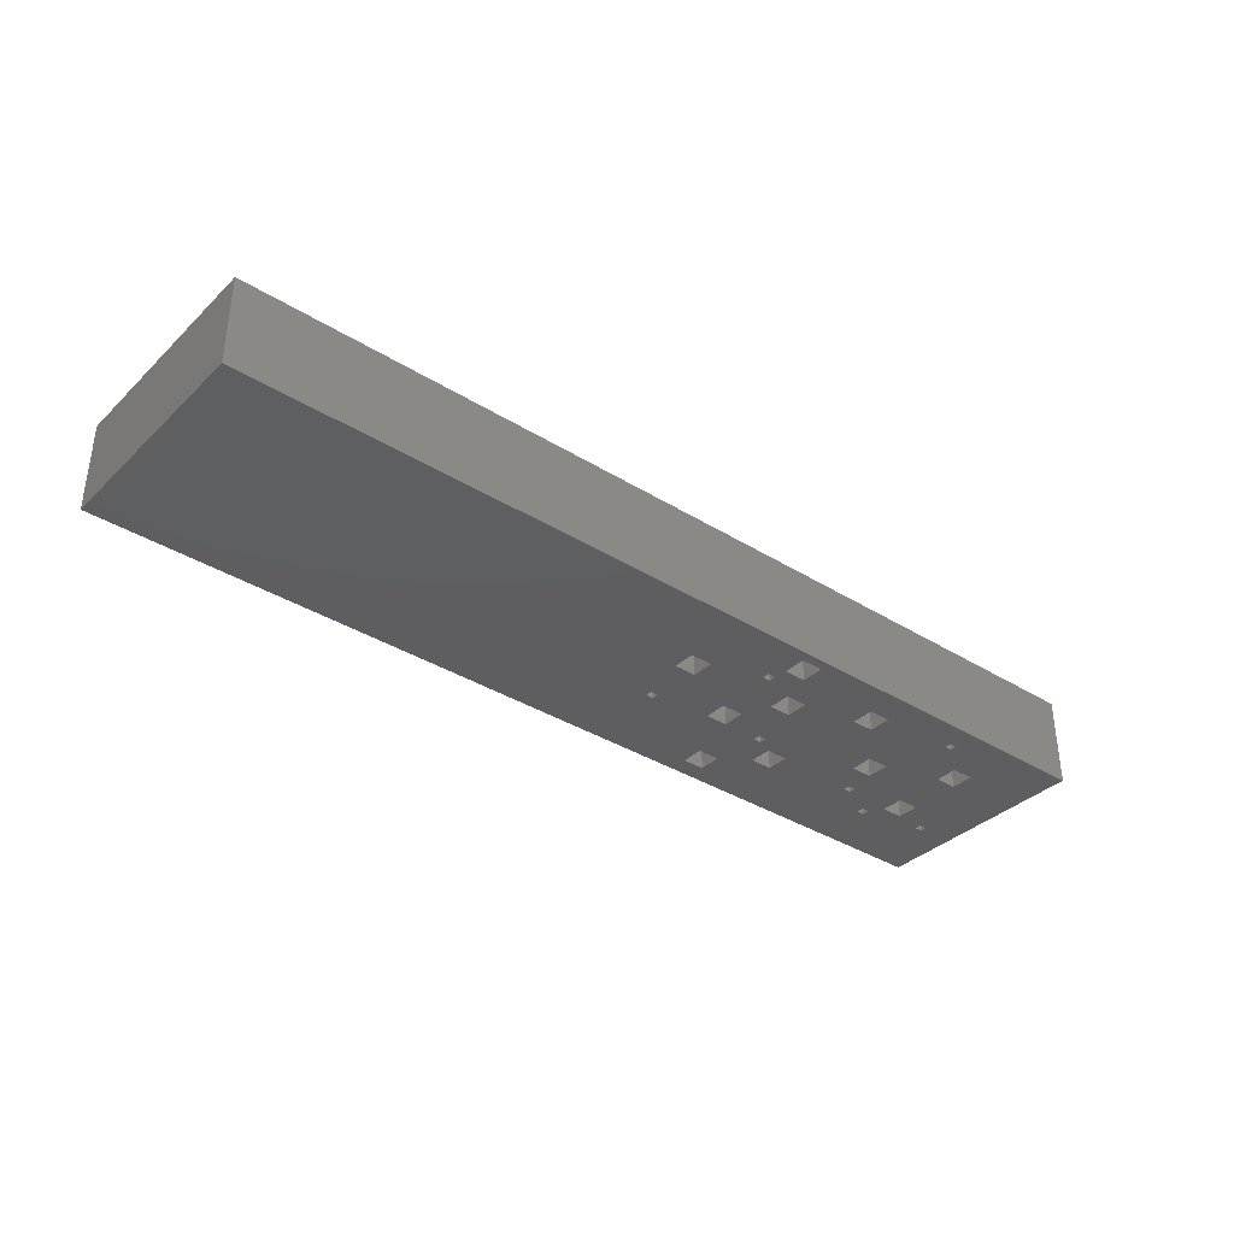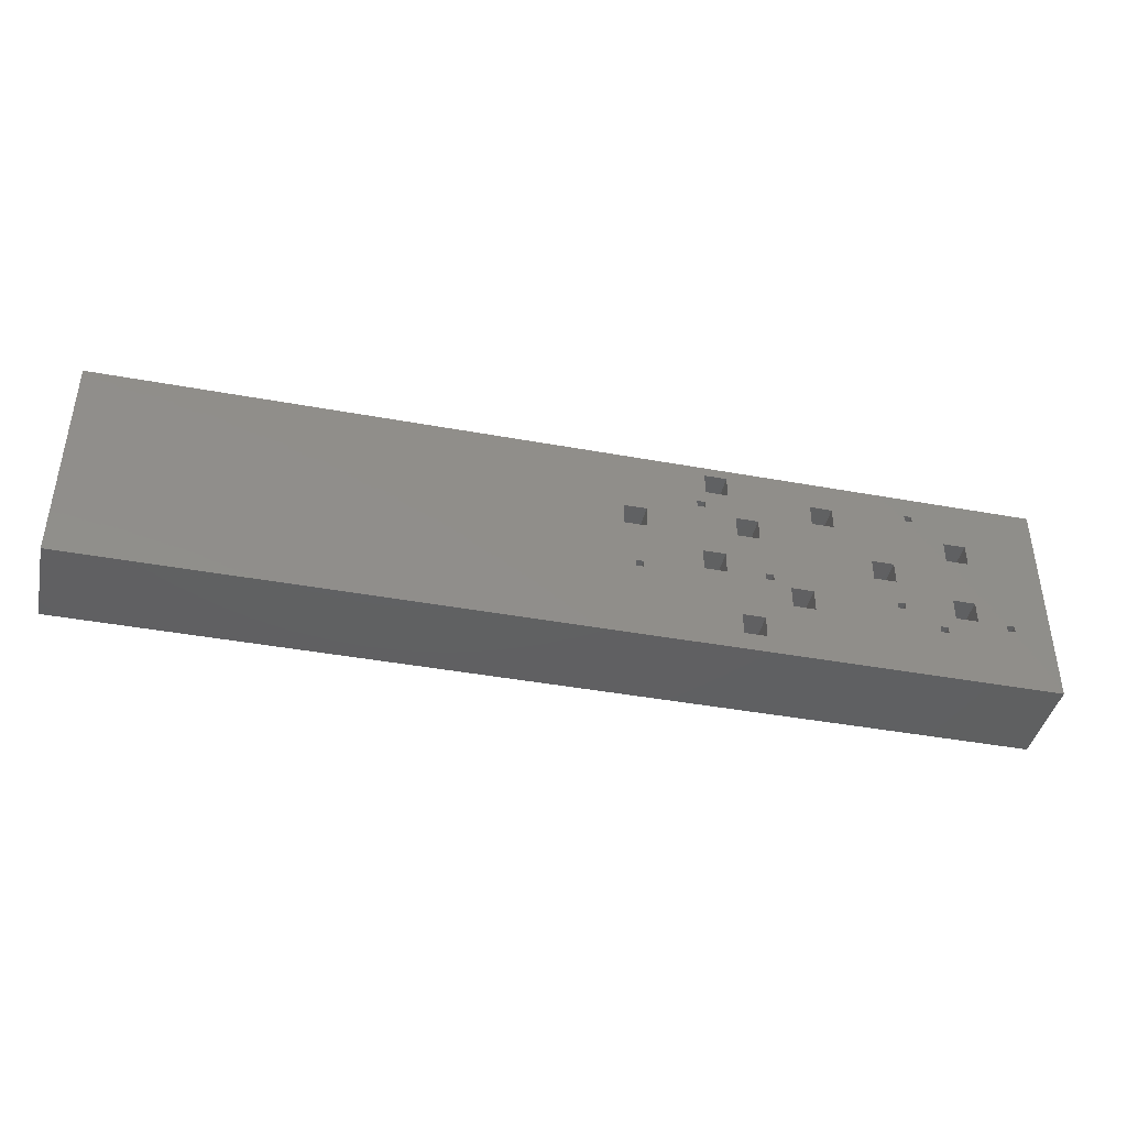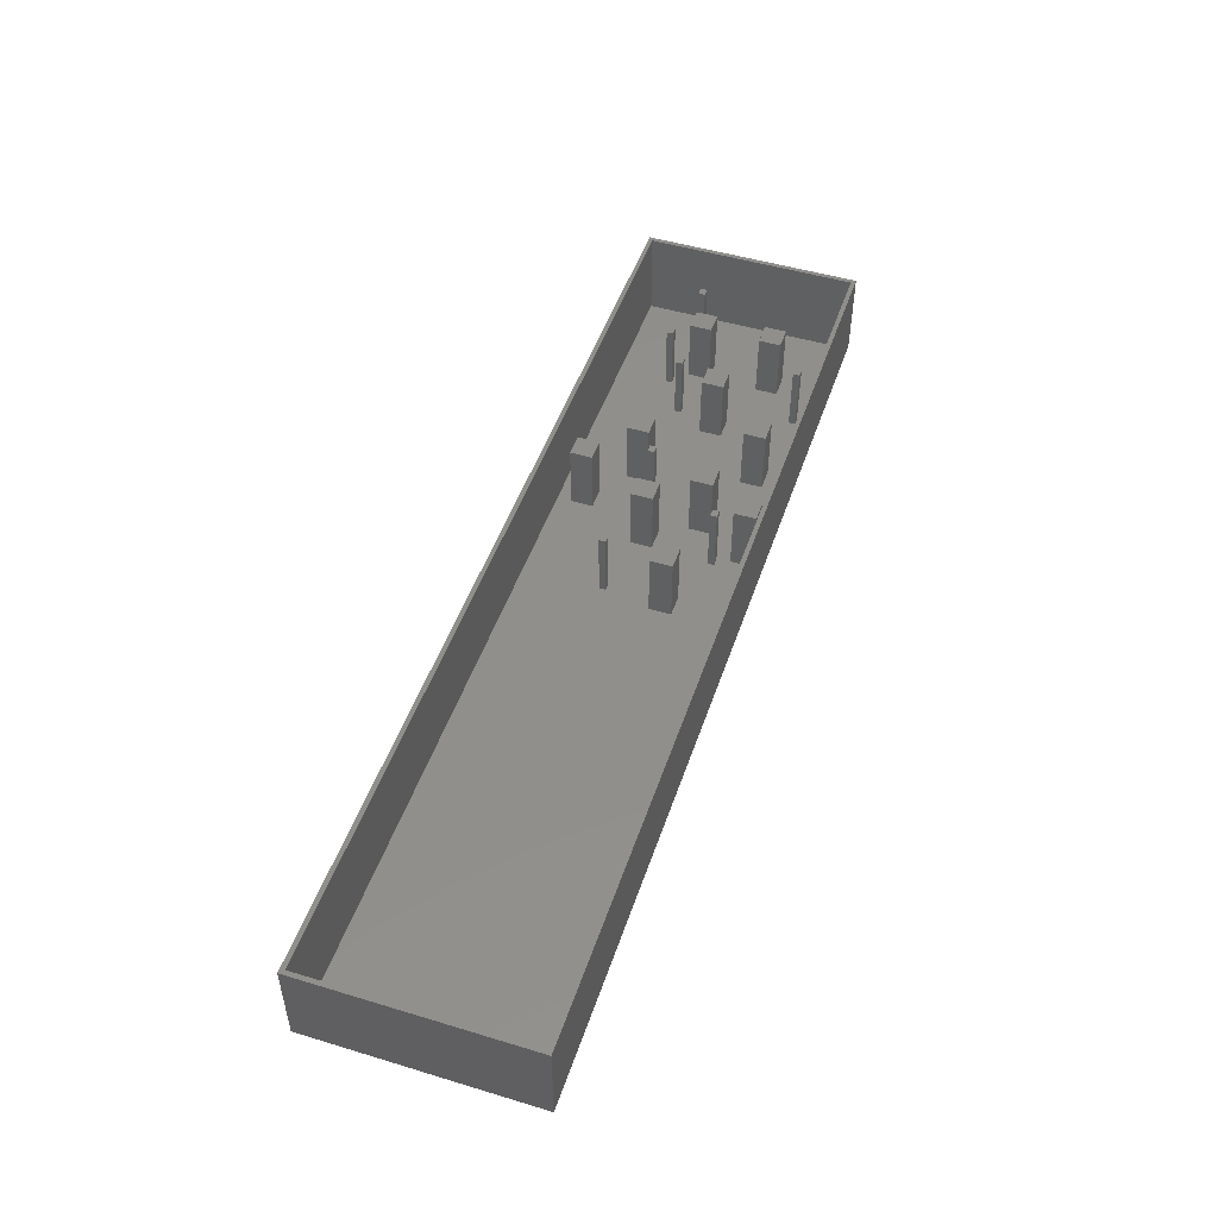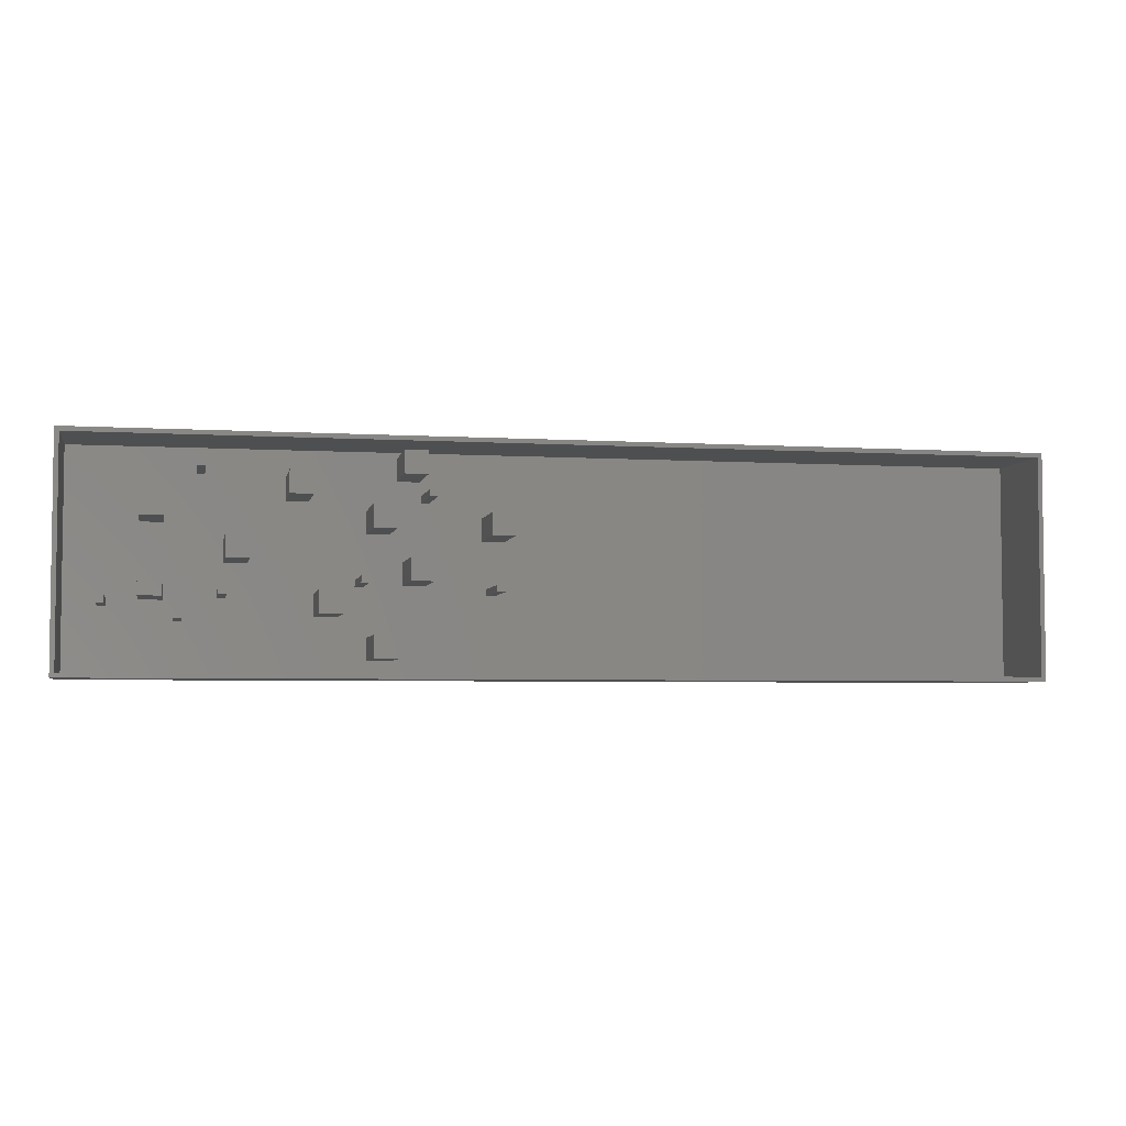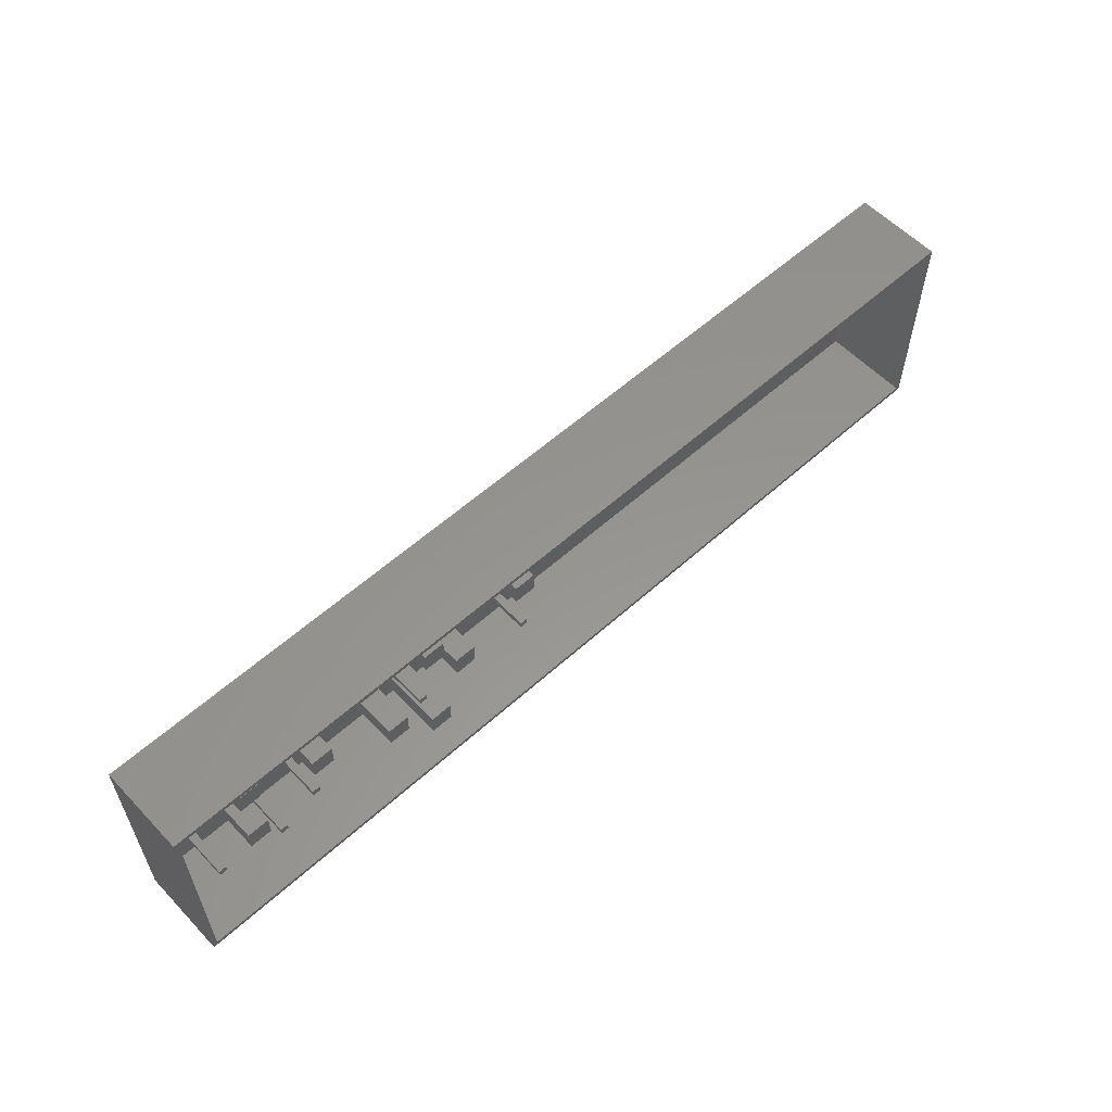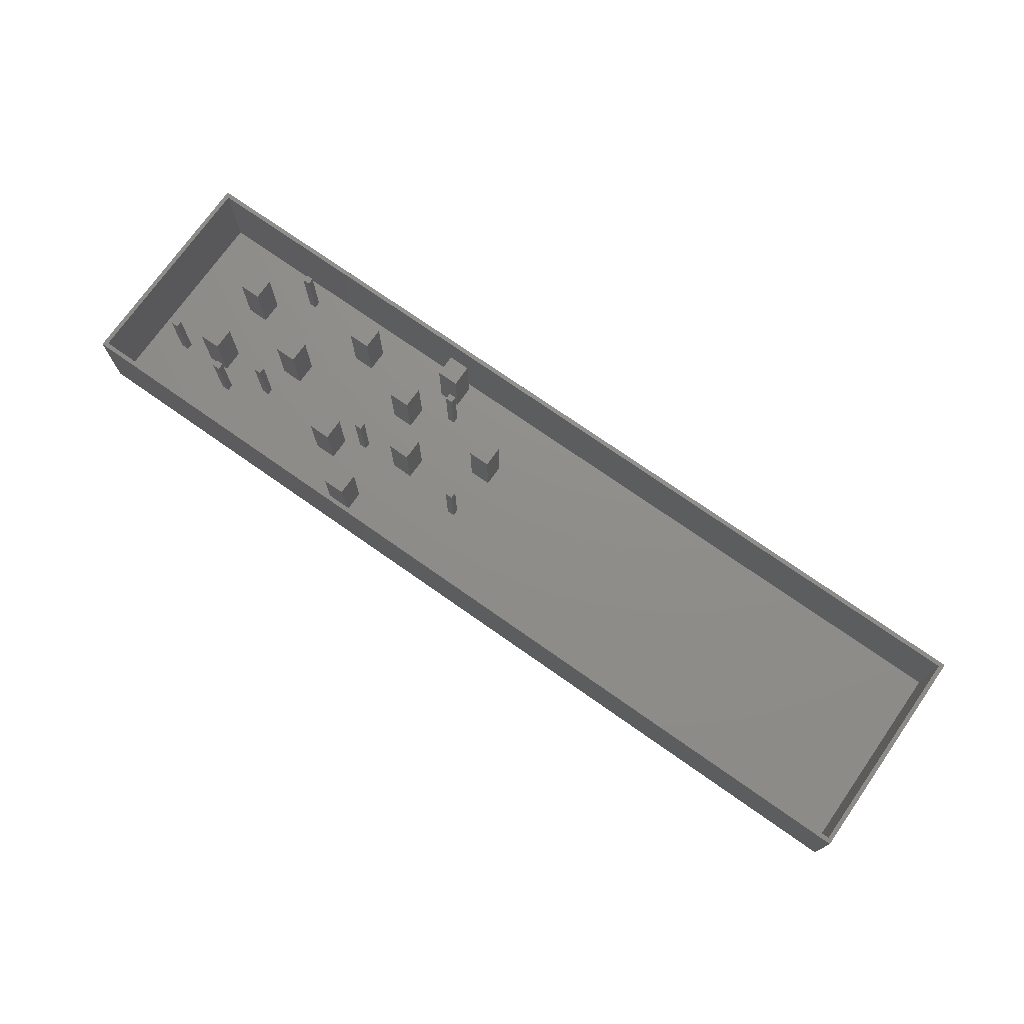
<metadata>
{"format":"stl","ext":"stl","renderer":"f3d","projection":"perspective","resolution":1024,"background":"white","views":[{"elev":-35.9,"azim":140.8,"up":"+Z"},{"elev":-41.7,"azim":167.5,"up":"+Y"},{"elev":49.0,"azim":108.5,"up":"+Z"},{"elev":-4.5,"azim":-11.2,"up":"+Y"},{"elev":57.6,"azim":-43.0,"up":"+Y"},{"elev":73.6,"azim":35.1,"up":"+Z"}]}
</metadata>
<code>
# stl→obj: 200 verts, 402 faces
v -1 10 0
v -0.8 9.8 0
v -1 0 0
v 41 10 0
v 40.8 9.8 0
v 40.8 0.2 0
v -0.8 0.2 0
v 41 0 0
v 5.534 3.763 0
v 5.797 4.95 0
v 5.884 3.763 0
v 5.797 5.95 0
v 6.797 4.95 0
v 5.884 3.463 0
v 14.11 8.552 0
v 13.39 5.08 0
v 13.11 8.552 0
v 14.18 7.651 0
v 14.39 5.08 0
v 14.18 7.951 0
v 14.53 7.651 0
v 14.39 4.08 0
v 17.8 6.029 0
v 17.02 3.97 0
v 16.8 6.029 0
v 17.37 3.97 0
v 17.37 3.67 0
v -0.5 5 0
v -0.483 5.129 0
v -0.433 5.25 0
v -0.3536 5.354 0
v 2.302 7.624 -5.775e-15
v 4.625 8.975 0
v 13.11 9.552 0
v -0.25 5.433 0
v -0.1294 5.483 0
v 9.024e-17 5.5 0
v 0.1294 5.483 0
v 0.25 5.433 0
v 0.3536 5.354 0
v 0.433 5.25 0
v 0.483 5.129 0
v 0.5 5 0
v 0.6567 3.356 0
v 1.007 3.356 0
v 1.007 3.056 0
v 3.302 7.624 -5.775e-15
v 3.302 6.624 -5.775e-15
v 3.302 4.35 -5.775e-15
v 3.302 3.35 -5.775e-15
v 3.732 2.765 0
v 4.082 2.765 0
v 4.082 2.465 0
v 4.975 8.975 0
v 4.975 8.675 0
v 8.362 8.624 -5.775e-15
v 6.797 5.95 0
v 9.362 8.624 -5.775e-15
v 9.362 7.624 -5.775e-15
v 9.608 3.691 0
v 11.82 7.264 -5.775e-15
v 10.61 3.691 0
v 10.61 2.691 0
v 11.33 4.28 0
v 11.68 4.28 0
v 11.68 3.98 0
v 12.82 7.264 -5.775e-15
v 12.82 6.264 -5.775e-15
v 12.86 1.838 0
v 12.86 0.8379 0
v 14.11 9.552 0
v 14.53 7.951 0
v 16.8 7.029 0
v 17.8 7.029 0
v 39.52 5.129 0
v 39.5 5 0
v 39.57 5.25 0
v 39.65 5.354 0
v 39.75 5.433 0
v 39.87 5.483 0
v 40 5.5 0
v 40.13 5.483 0
v 40.25 5.433 0
v 40.35 5.354 0
v 40.43 5.25 0
v 40.48 5.129 0
v 40.5 5 0
v 11.86 0.8379 0
v 0.6567 3.056 0
v -0.433 4.75 0
v -0.483 4.871 0
v -0.3536 4.646 0
v -0.25 4.567 0
v -0.1294 4.517 0
v 2.901e-17 4.5 0
v 0.1294 4.517 0
v 0.25 4.567 0
v 0.3536 4.646 0
v 0.433 4.75 0
v 0.483 4.871 0
v 3.732 2.465 0
v 2.302 3.35 -5.775e-15
v 2.302 6.624 -5.775e-15
v 2.302 4.35 -5.775e-15
v 5.534 3.463 0
v 4.625 8.675 0
v 9.608 2.691 0
v 8.362 7.624 -5.775e-15
v 11.33 3.98 0
v 11.82 6.264 -5.775e-15
v 11.86 1.838 0
v 13.39 4.08 0
v 17.02 3.67 0
v 39.52 4.871 0
v 39.57 4.75 0
v 39.65 4.646 0
v 39.75 4.567 0
v 39.87 4.517 0
v 40 4.5 0
v 40.13 4.517 0
v 40.25 4.567 0
v 40.35 4.646 0
v 40.43 4.75 0
v 40.48 4.871 0
v -1 0 4
v -0.8 0.2 4
v -1 10 4
v 41 0 4
v 40.8 0.2 4
v 40.8 9.8 4
v -0.8 9.8 4
v 41 10 4
v 3.302 7.624 3
v 2.302 6.624 3
v 2.302 7.624 3
v 3.302 6.624 3
v 3.302 4.35 3
v 2.302 3.35 3
v 2.302 4.35 3
v 3.302 3.35 3
v 6.797 5.95 3
v 5.797 4.95 3
v 5.797 5.95 3
v 6.797 4.95 3
v 9.362 8.624 3
v 8.362 7.624 3
v 8.362 8.624 3
v 9.362 7.624 3
v 14.11 9.552 3
v 13.11 8.552 3
v 13.11 9.552 3
v 14.11 8.552 3
v 12.82 7.264 3
v 11.82 6.264 3
v 11.82 7.264 3
v 12.82 6.264 3
v 17.8 7.029 3
v 16.8 6.029 3
v 16.8 7.029 3
v 17.8 6.029 3
v 14.39 5.08 3
v 13.39 4.08 3
v 13.39 5.08 3
v 14.39 4.08 3
v 10.61 3.691 3
v 9.608 2.691 3
v 9.608 3.691 3
v 10.61 2.691 3
v 12.86 1.838 3
v 11.86 0.8379 3
v 11.86 1.838 3
v 12.86 0.8379 3
v 4.975 8.975 3
v 4.625 8.675 3
v 4.625 8.975 3
v 4.975 8.675 3
v 5.884 3.763 3
v 5.534 3.463 3
v 5.534 3.763 3
v 5.884 3.463 3
v 1.007 3.356 3
v 0.6567 3.056 3
v 0.6567 3.356 3
v 1.007 3.056 3
v 4.082 2.765 3
v 3.732 2.465 3
v 3.732 2.765 3
v 4.082 2.465 3
v 11.68 4.28 3
v 11.33 3.98 3
v 11.33 4.28 3
v 11.68 3.98 3
v 14.53 7.951 3
v 14.18 7.651 3
v 14.18 7.951 3
v 14.53 7.651 3
v 17.37 3.97 3
v 17.02 3.67 3
v 17.02 3.97 3
v 17.37 3.67 3
f 1 2 3
f 2 1 4
f 2 4 5
f 5 4 6
f 3 7 8
f 7 3 2
f 8 7 6
f 8 6 4
f 9 10 11
f 10 9 12
f 11 10 13
f 11 13 14
f 15 16 17
f 16 15 18
f 16 18 19
f 18 15 20
f 19 18 21
f 19 21 22
f 23 24 25
f 24 23 26
f 26 23 27
f 2 28 7
f 28 2 29
f 29 2 30
f 30 2 31
f 31 2 32
f 32 2 33
f 33 2 34
f 34 2 5
f 31 32 35
f 35 32 36
f 36 32 37
f 37 32 38
f 38 32 39
f 39 32 40
f 40 32 41
f 41 32 42
f 42 32 43
f 43 32 44
f 44 32 45
f 45 32 46
f 32 33 47
f 47 33 48
f 48 33 49
f 49 33 50
f 50 33 51
f 51 33 52
f 52 33 53
f 33 34 54
f 54 34 55
f 55 34 56
f 55 56 12
f 55 12 9
f 12 56 57
f 57 56 13
f 56 34 58
f 58 34 59
f 59 34 60
f 60 34 61
f 60 61 62
f 62 61 63
f 63 61 64
f 64 61 65
f 65 61 66
f 61 34 67
f 67 34 68
f 68 34 69
f 69 34 70
f 34 5 71
f 71 5 15
f 15 5 20
f 20 5 72
f 72 5 21
f 21 5 73
f 73 5 74
f 74 5 23
f 23 5 75
f 23 75 76
f 75 5 77
f 77 5 78
f 78 5 79
f 79 5 80
f 80 5 81
f 81 5 82
f 82 5 83
f 83 5 84
f 84 5 85
f 85 5 86
f 86 5 87
f 7 88 6
f 88 7 89
f 89 7 90
f 90 7 91
f 91 7 28
f 89 90 92
f 89 92 93
f 89 93 94
f 89 94 95
f 89 95 96
f 89 96 97
f 89 97 98
f 89 98 99
f 89 99 100
f 89 100 43
f 89 43 44
f 88 89 101
f 101 89 46
f 101 46 102
f 102 46 32
f 102 32 103
f 102 103 104
f 101 102 50
f 101 50 51
f 88 101 53
f 88 53 105
f 105 53 106
f 106 53 33
f 105 106 55
f 105 55 9
f 88 105 14
f 88 14 13
f 88 13 107
f 107 13 108
f 108 13 56
f 107 108 59
f 107 59 60
f 88 107 63
f 88 63 109
f 109 63 64
f 88 109 66
f 88 66 110
f 110 66 61
f 88 110 111
f 6 88 70
f 6 70 112
f 112 70 17
f 17 70 34
f 112 17 16
f 6 112 113
f 113 112 22
f 113 22 21
f 113 21 25
f 25 21 73
f 113 25 24
f 6 113 27
f 6 27 23
f 6 23 114
f 114 23 76
f 6 114 115
f 6 115 116
f 6 116 117
f 6 117 118
f 6 118 119
f 6 119 120
f 6 120 121
f 6 121 122
f 6 122 123
f 6 123 124
f 6 124 87
f 6 87 5
f 68 111 110
f 111 68 69
f 48 104 103
f 104 48 49
f 125 126 127
f 126 125 128
f 126 128 129
f 129 128 130
f 127 131 132
f 131 127 126
f 132 131 130
f 132 130 128
f 128 3 8
f 3 128 125
f 127 3 125
f 3 127 1
f 127 4 1
f 4 127 132
f 4 128 8
f 128 4 132
f 130 6 129
f 6 130 5
f 130 2 5
f 2 130 131
f 2 126 7
f 126 2 131
f 126 6 7
f 6 126 129
f 29 91 28
f 91 29 90
f 90 29 30
f 90 30 92
f 92 30 31
f 92 31 93
f 93 31 35
f 93 35 94
f 94 35 36
f 94 36 95
f 95 36 37
f 95 37 96
f 96 37 38
f 96 38 97
f 97 38 39
f 97 39 98
f 98 39 40
f 98 40 99
f 99 40 41
f 99 41 100
f 100 41 42
f 100 42 43
f 75 114 76
f 114 75 77
f 114 77 115
f 115 77 78
f 115 78 116
f 116 78 79
f 116 79 117
f 117 79 80
f 117 80 118
f 118 80 81
f 118 81 119
f 119 81 82
f 119 82 120
f 120 82 83
f 120 83 121
f 121 83 84
f 121 84 122
f 122 84 85
f 122 85 123
f 123 85 86
f 123 86 124
f 124 86 87
f 133 134 135
f 134 133 136
f 133 32 47
f 32 133 135
f 133 48 136
f 48 133 47
f 134 48 103
f 48 134 136
f 32 134 103
f 134 32 135
f 137 138 139
f 138 137 140
f 137 50 140
f 50 137 49
f 138 50 102
f 50 138 140
f 104 138 102
f 138 104 139
f 137 104 49
f 104 137 139
f 141 142 143
f 142 141 144
f 142 13 10
f 13 142 144
f 12 142 10
f 142 12 143
f 141 12 57
f 12 141 143
f 141 13 144
f 13 141 57
f 145 146 147
f 146 145 148
f 146 59 108
f 59 146 148
f 56 146 108
f 146 56 147
f 145 56 58
f 56 145 147
f 145 59 148
f 59 145 58
f 149 150 151
f 150 149 152
f 149 15 152
f 15 149 71
f 150 15 17
f 15 150 152
f 34 150 17
f 150 34 151
f 149 34 71
f 34 149 151
f 153 154 155
f 154 153 156
f 153 61 67
f 61 153 155
f 153 68 156
f 68 153 67
f 154 68 110
f 68 154 156
f 61 154 110
f 154 61 155
f 157 158 159
f 158 157 160
f 157 73 74
f 73 157 159
f 157 23 160
f 23 157 74
f 158 23 25
f 23 158 160
f 73 158 25
f 158 73 159
f 161 162 163
f 162 161 164
f 161 22 164
f 22 161 19
f 162 22 112
f 22 162 164
f 16 162 112
f 162 16 163
f 161 16 19
f 16 161 163
f 165 166 167
f 166 165 168
f 165 60 62
f 60 165 167
f 165 63 168
f 63 165 62
f 166 63 107
f 63 166 168
f 60 166 107
f 166 60 167
f 169 170 171
f 170 169 172
f 169 111 69
f 111 169 171
f 169 70 172
f 70 169 69
f 170 70 88
f 70 170 172
f 111 170 88
f 170 111 171
f 173 174 175
f 174 173 176
f 33 174 106
f 174 33 175
f 173 33 54
f 33 173 175
f 173 55 176
f 55 173 54
f 174 55 106
f 55 174 176
f 177 178 179
f 178 177 180
f 9 178 105
f 178 9 179
f 177 9 11
f 9 177 179
f 177 14 180
f 14 177 11
f 178 14 105
f 14 178 180
f 181 182 183
f 182 181 184
f 182 46 89
f 46 182 184
f 44 182 89
f 182 44 183
f 181 44 45
f 44 181 183
f 181 46 184
f 46 181 45
f 185 186 187
f 186 185 188
f 185 51 52
f 51 185 187
f 185 53 188
f 53 185 52
f 186 53 101
f 53 186 188
f 51 186 101
f 186 51 187
f 189 190 191
f 190 189 192
f 189 64 65
f 64 189 191
f 189 66 192
f 66 189 65
f 190 66 109
f 66 190 192
f 64 190 109
f 190 64 191
f 193 194 195
f 194 193 196
f 20 194 18
f 194 20 195
f 193 20 72
f 20 193 195
f 193 21 196
f 21 193 72
f 194 21 18
f 21 194 196
f 197 198 199
f 198 197 200
f 198 27 113
f 27 198 200
f 24 198 113
f 198 24 199
f 197 24 26
f 24 197 199
f 197 27 200
f 27 197 26

</code>
